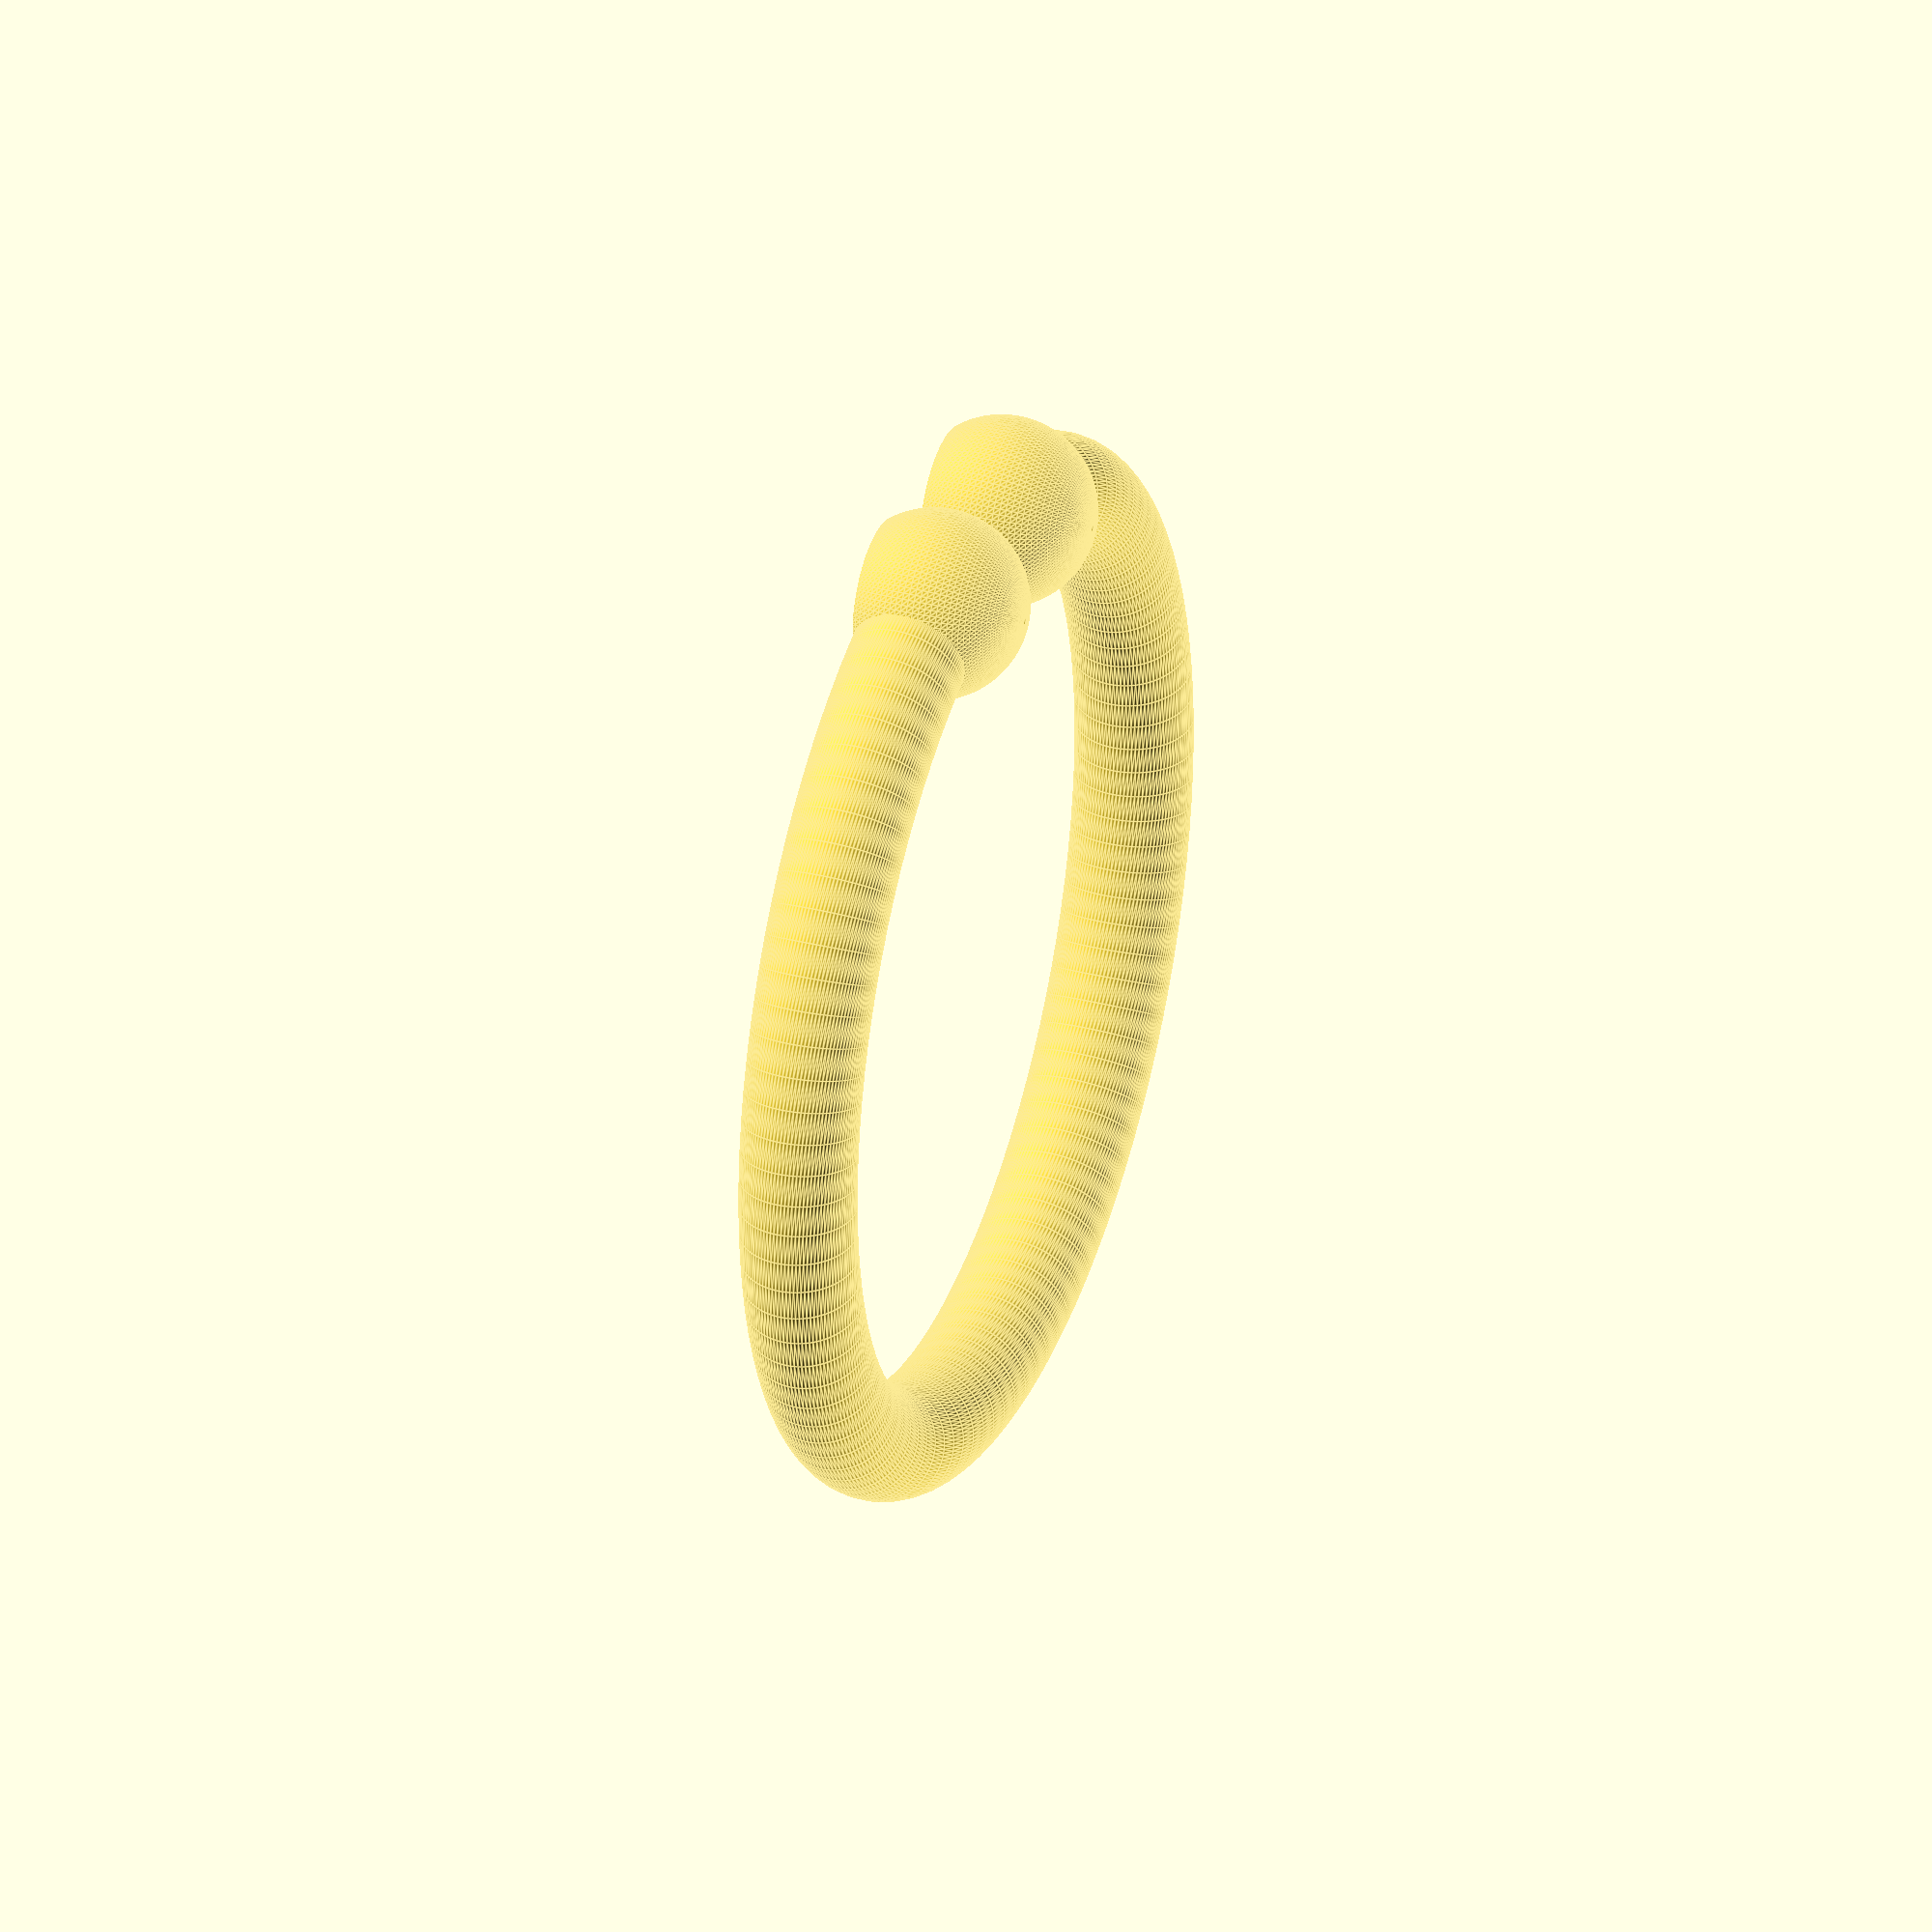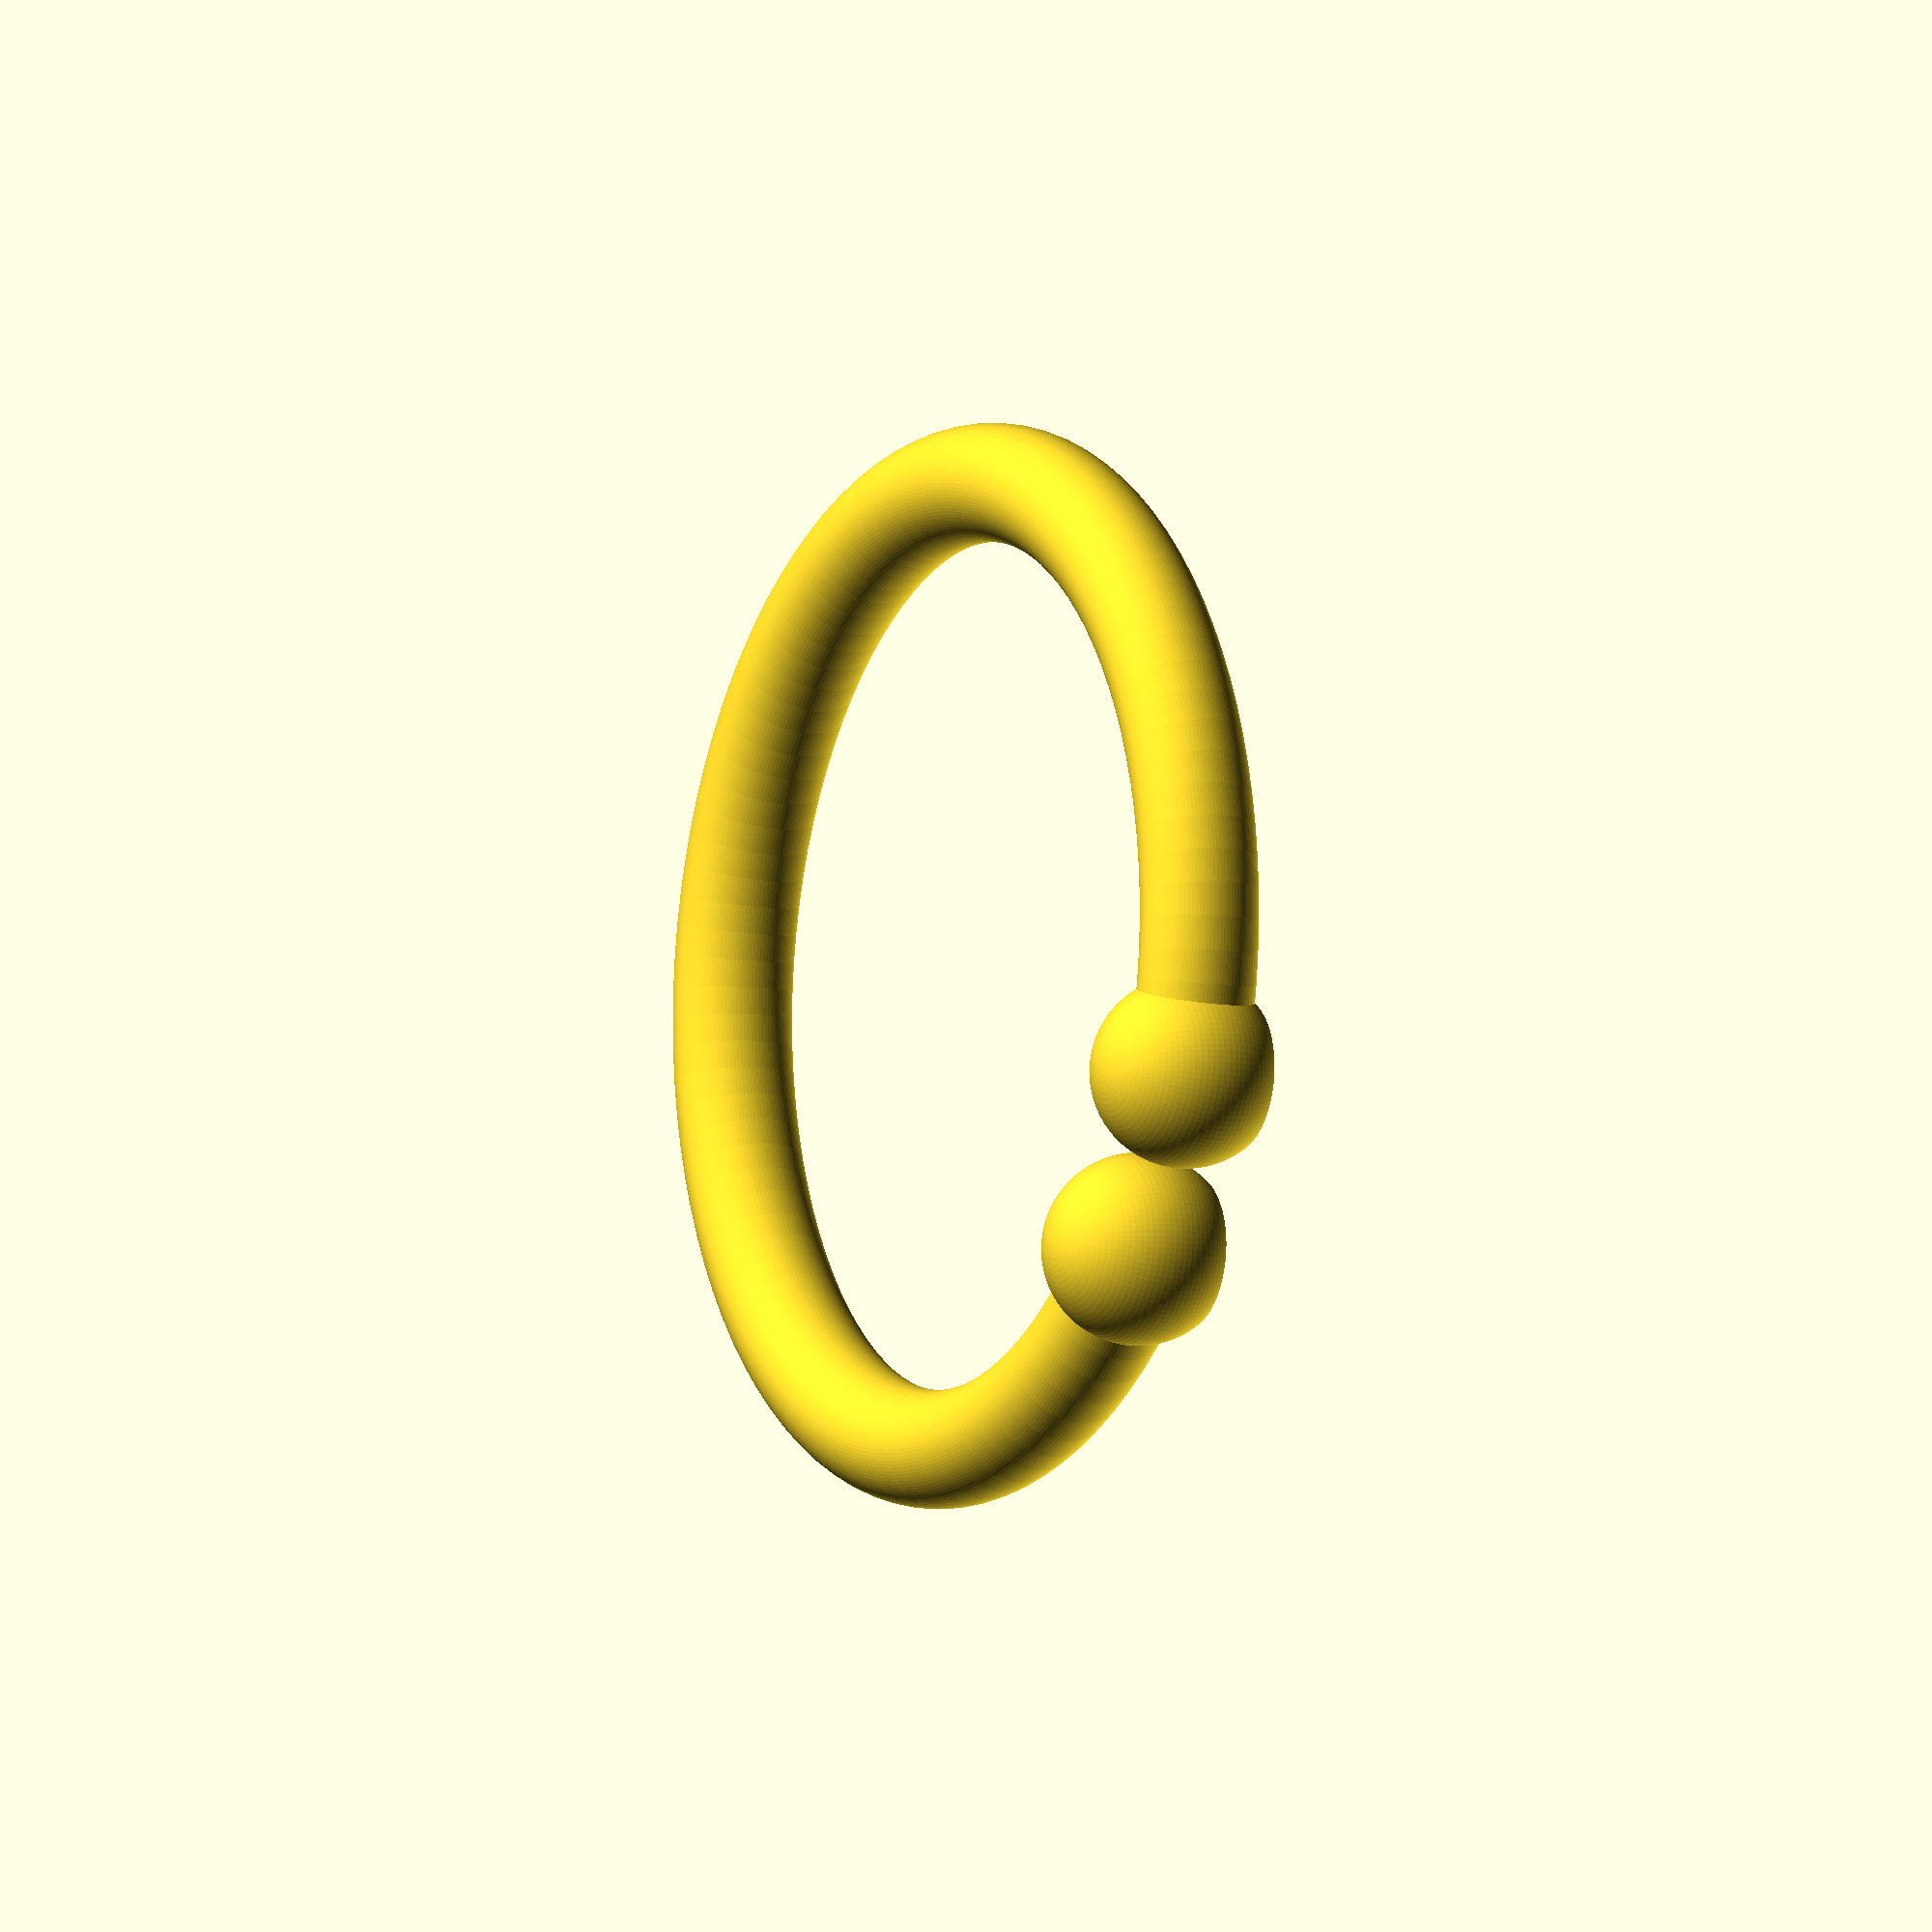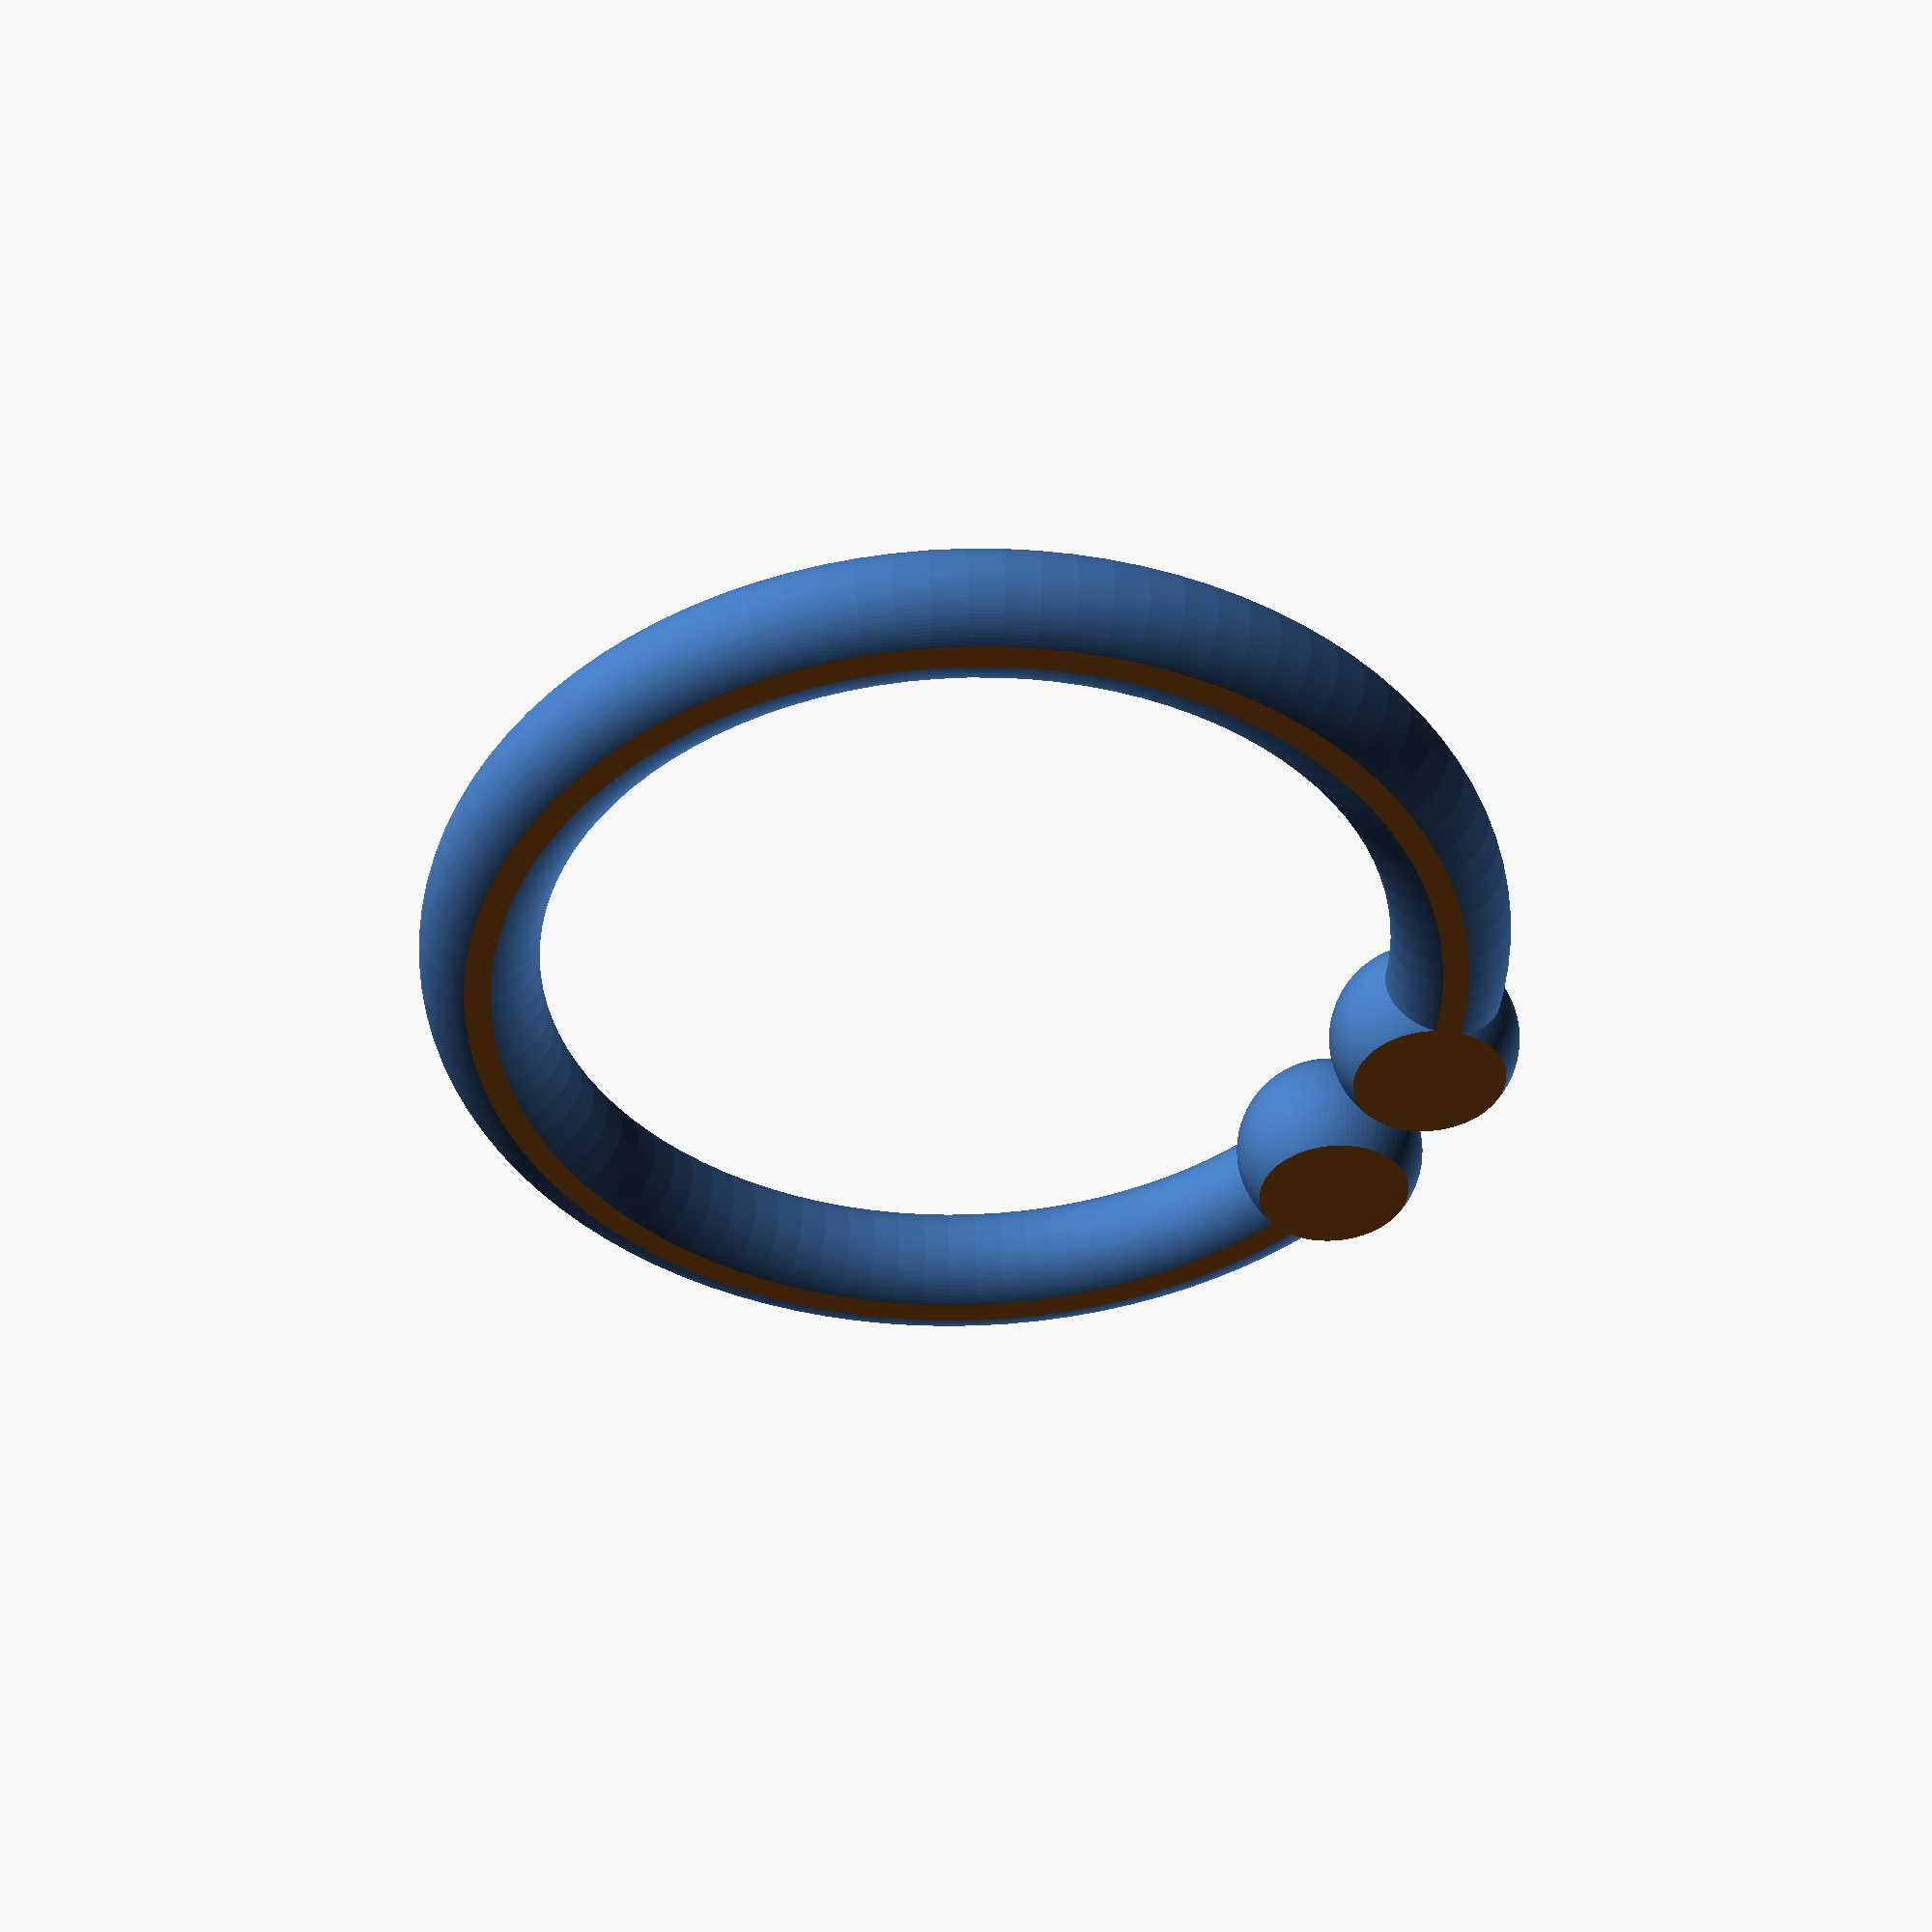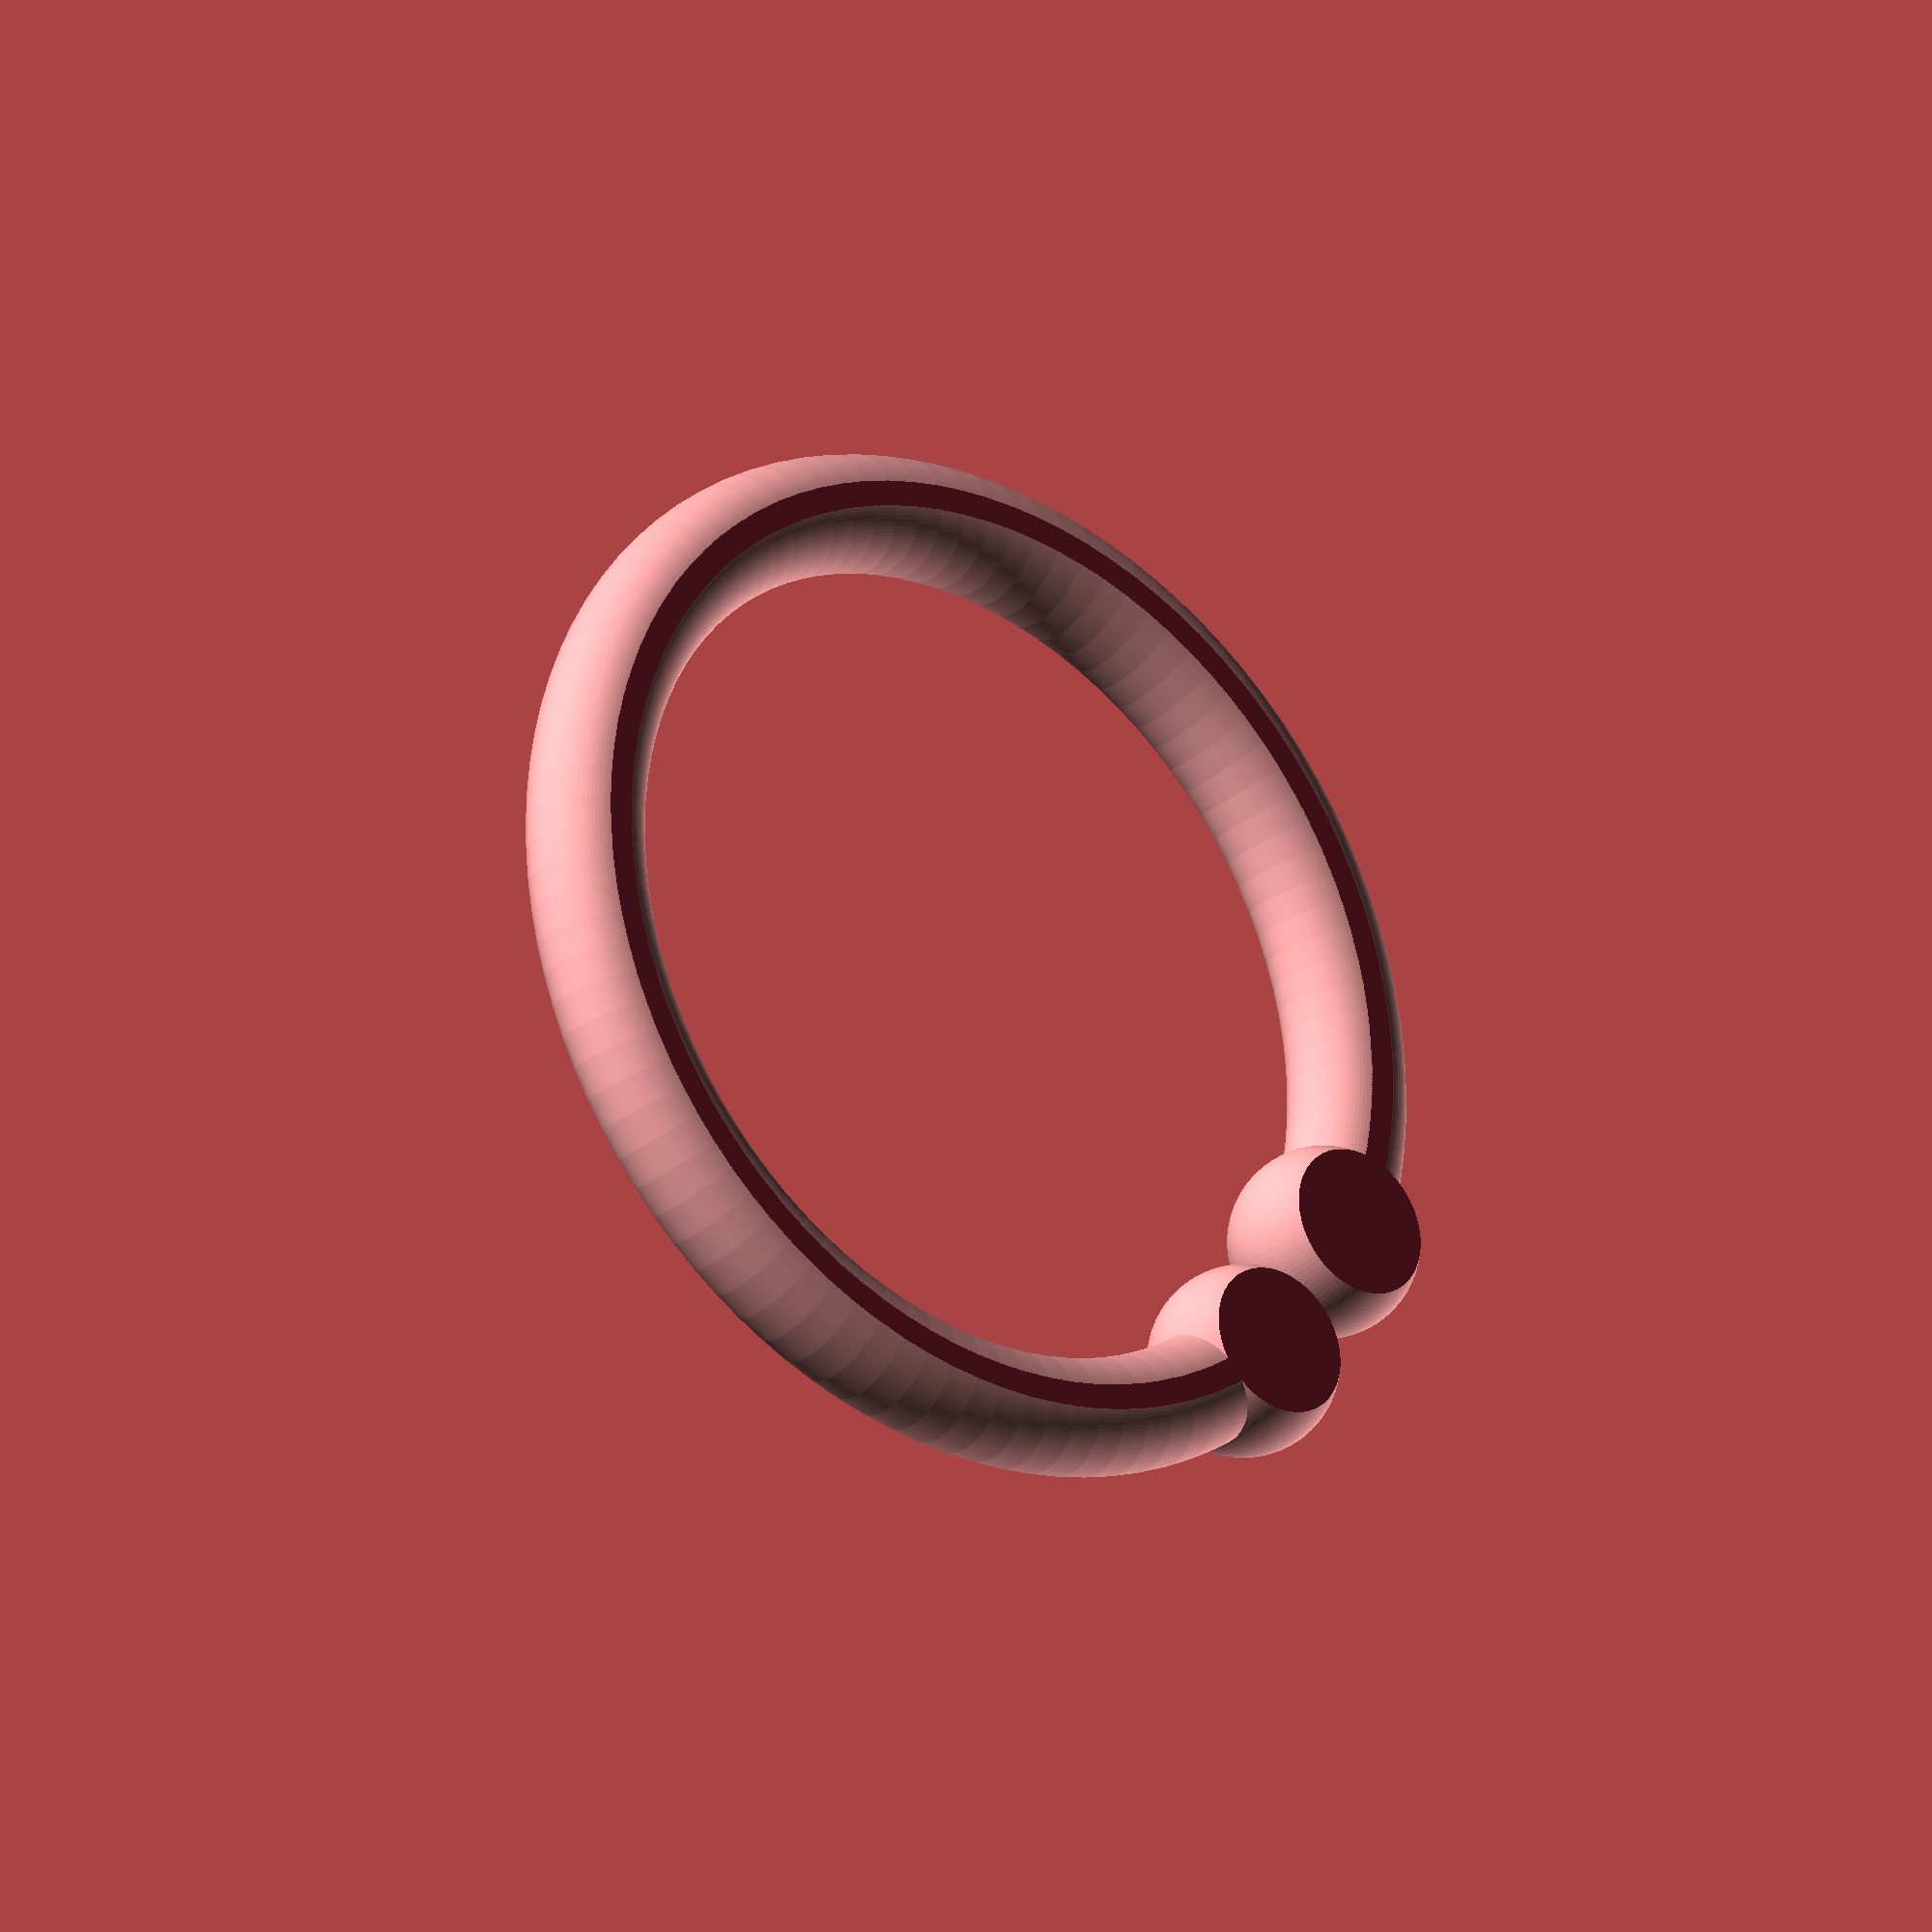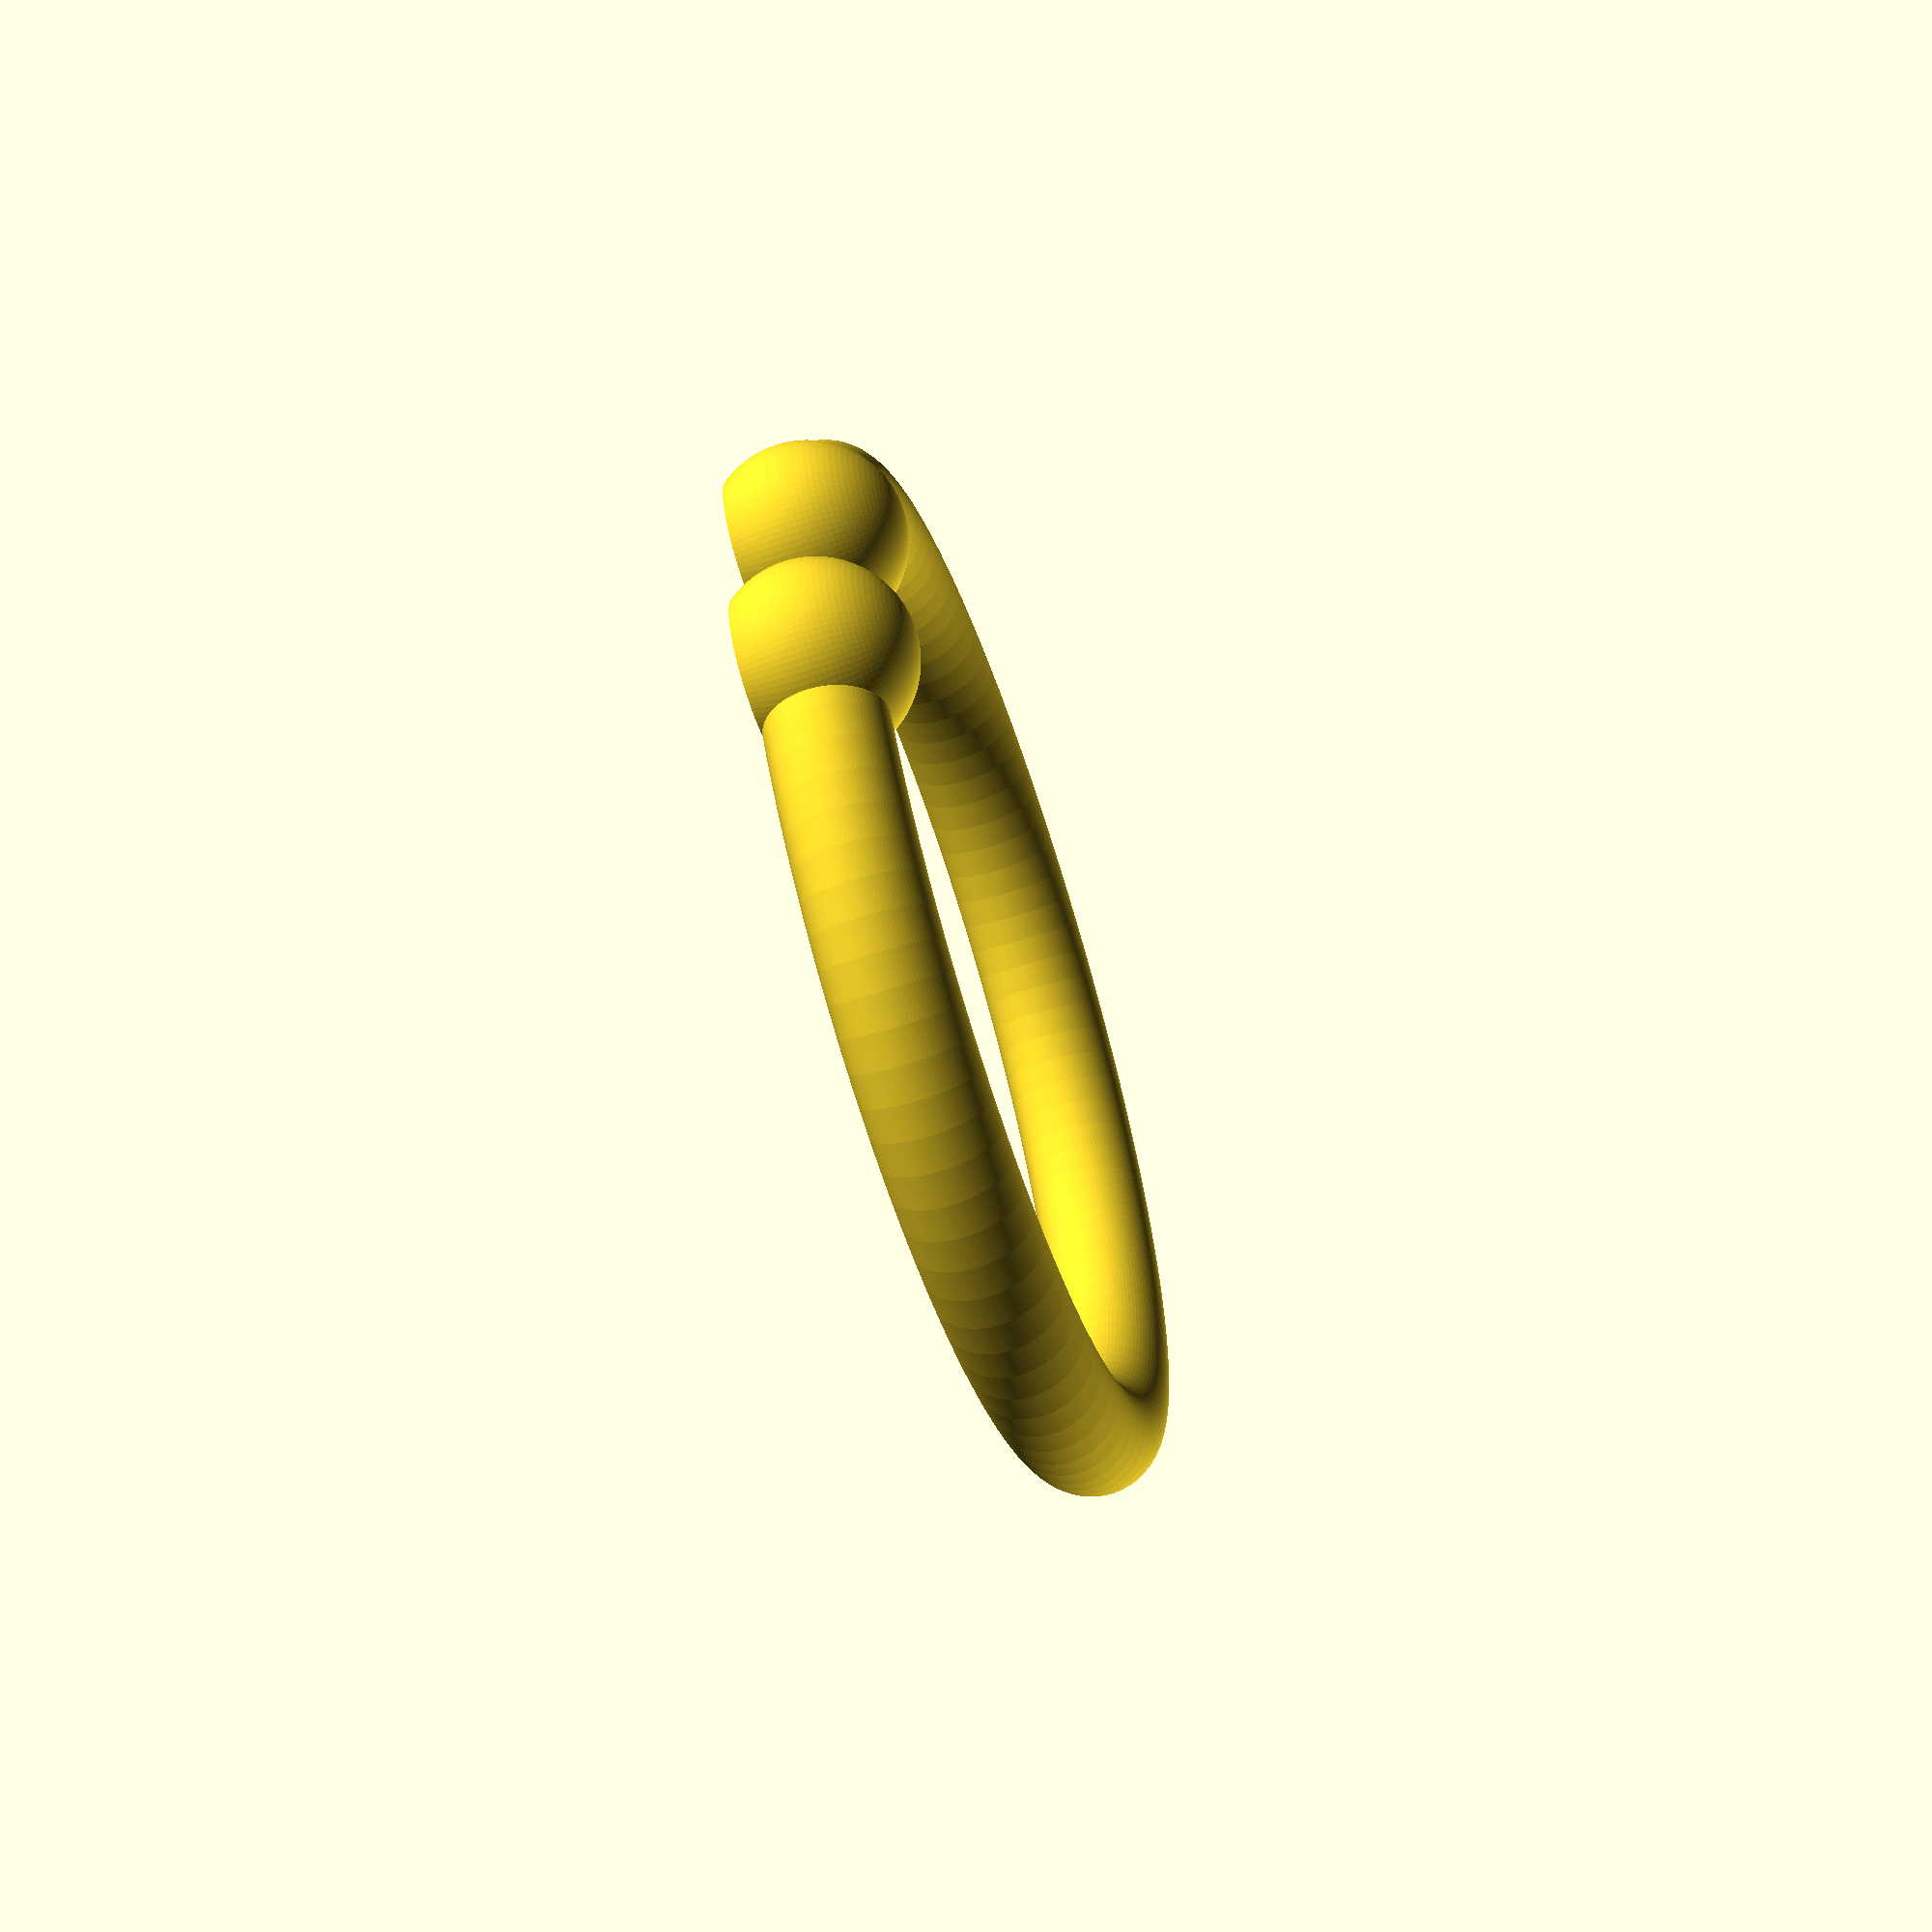
<openscad>

thickness=8;
outer_diameter=65;

difference() {
    translate([0, 0, thickness]) {
        rotate(a=15) {
            rotate_extrude(angle=330, convexity = 10, $fn = 100) {
                translate([outer_diameter, 0, 0]) {
                    circle(r=thickness, $fn = 100);
                }
            }
        }

        rotate(a=11.6) {
            translate([outer_diameter, 0, 0]) {
                sphere(r=13, $fn=100);
            }
        }

        rotate(a=-11.6) {
            translate([outer_diameter, 0, 0]) {
                sphere(r=13, $fn=100);
            }
        }
    }
    
    translate([0, 0, -4.8]) {
        cube([3*outer_diameter, 3*outer_diameter, 10], center=true);
    }
}
</openscad>
<views>
elev=148.8 azim=90.6 roll=249.7 proj=o view=edges
elev=187.6 azim=210.9 roll=118.8 proj=o view=wireframe
elev=132.4 azim=333.4 roll=1.7 proj=p view=wireframe
elev=27.3 azim=148.4 roll=141.8 proj=o view=solid
elev=62.2 azim=167.8 roll=288.2 proj=p view=solid
</views>
